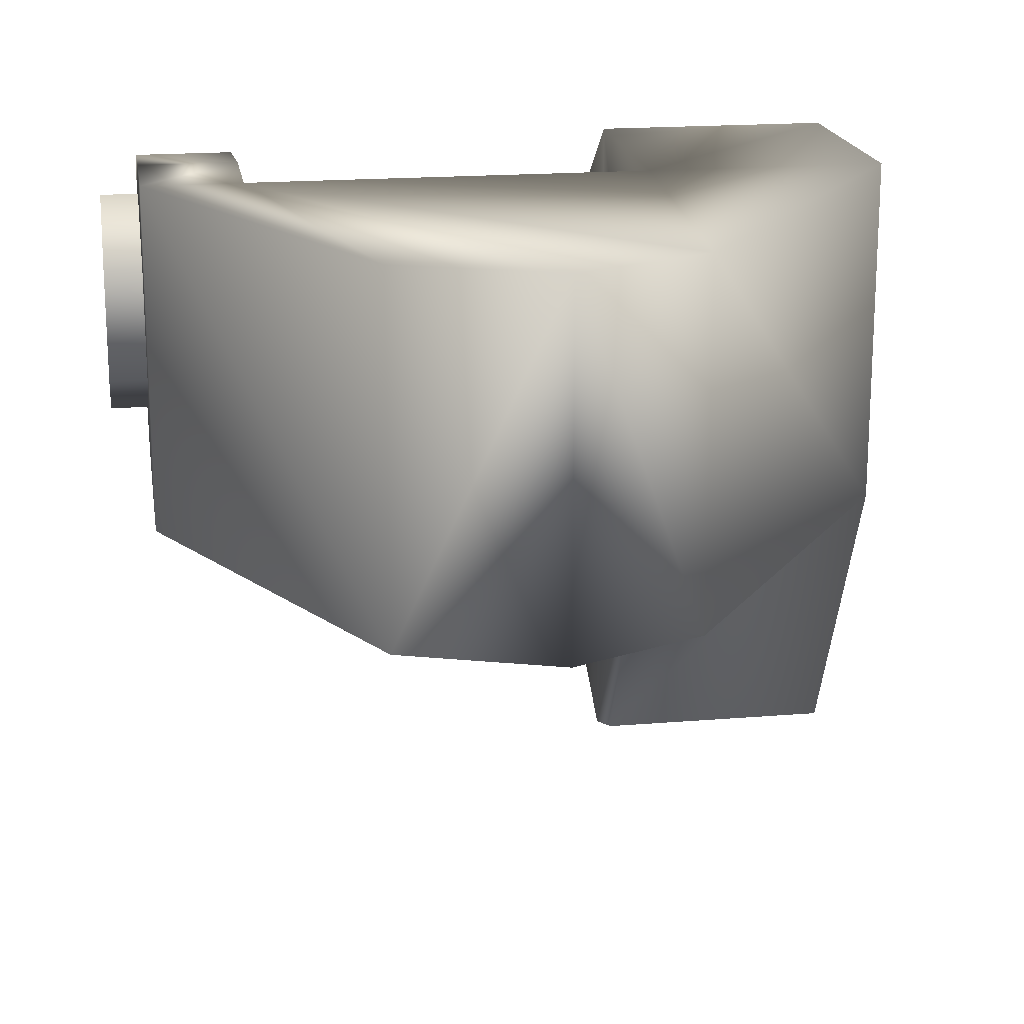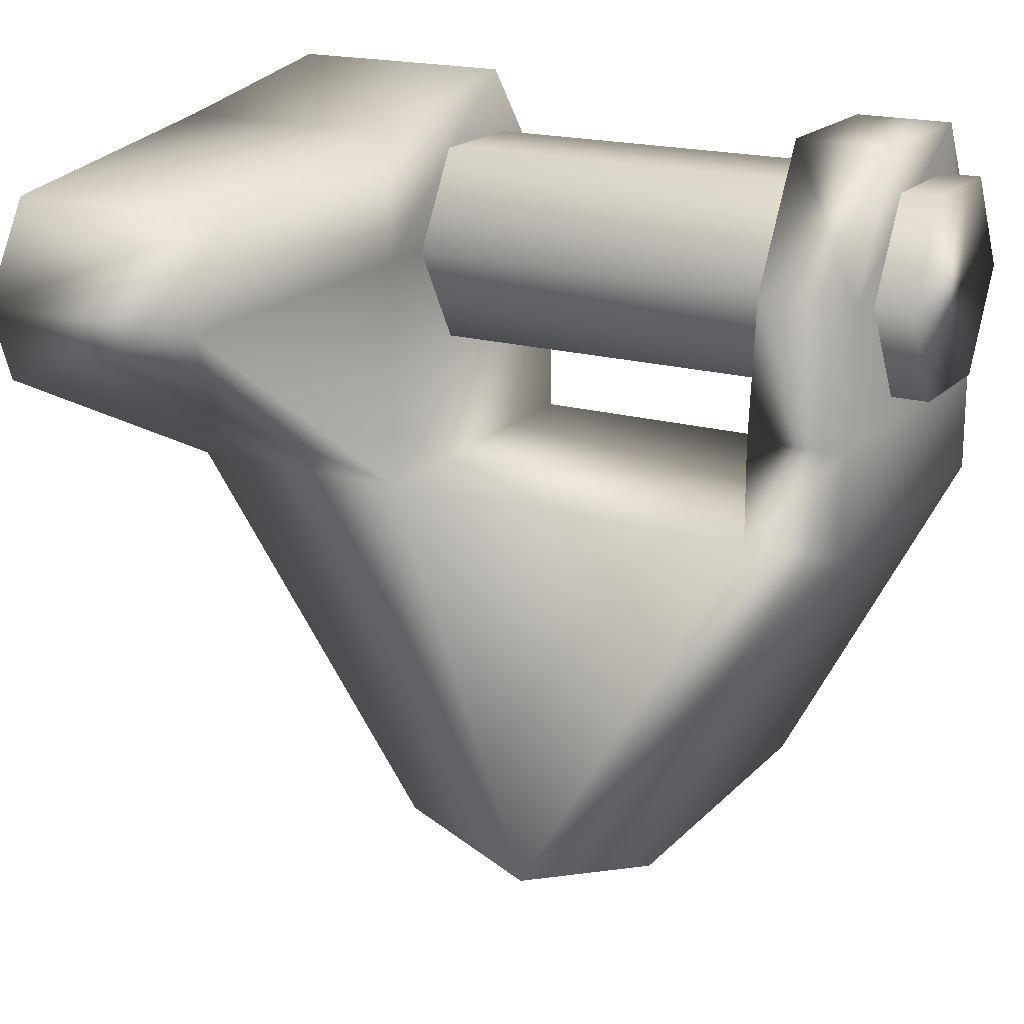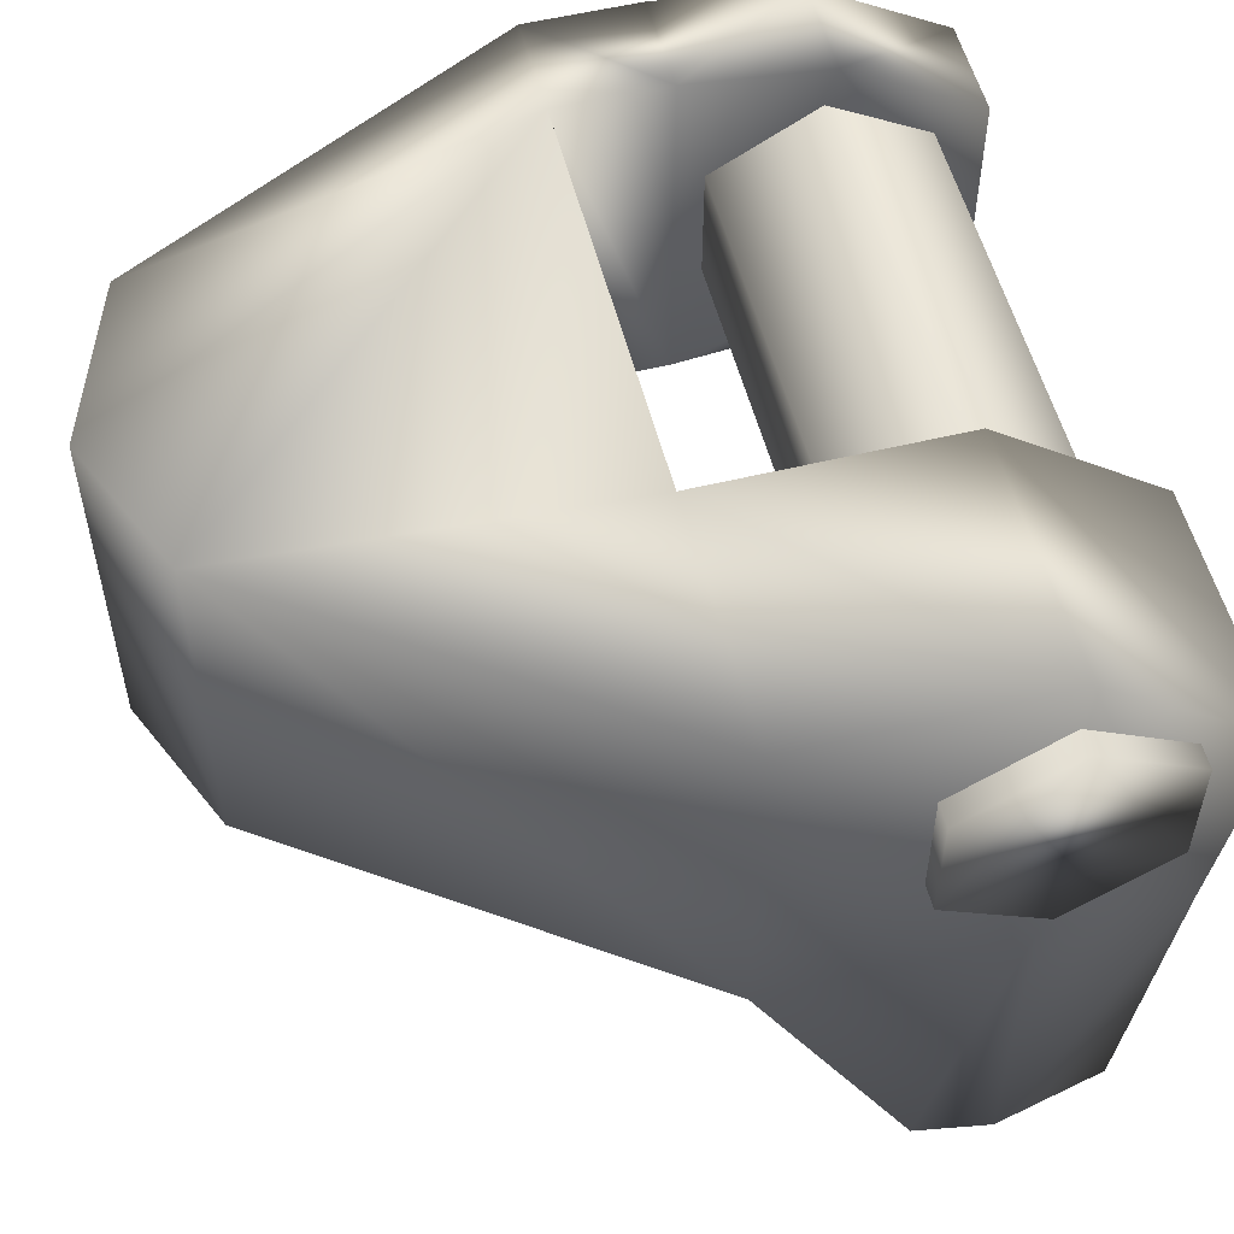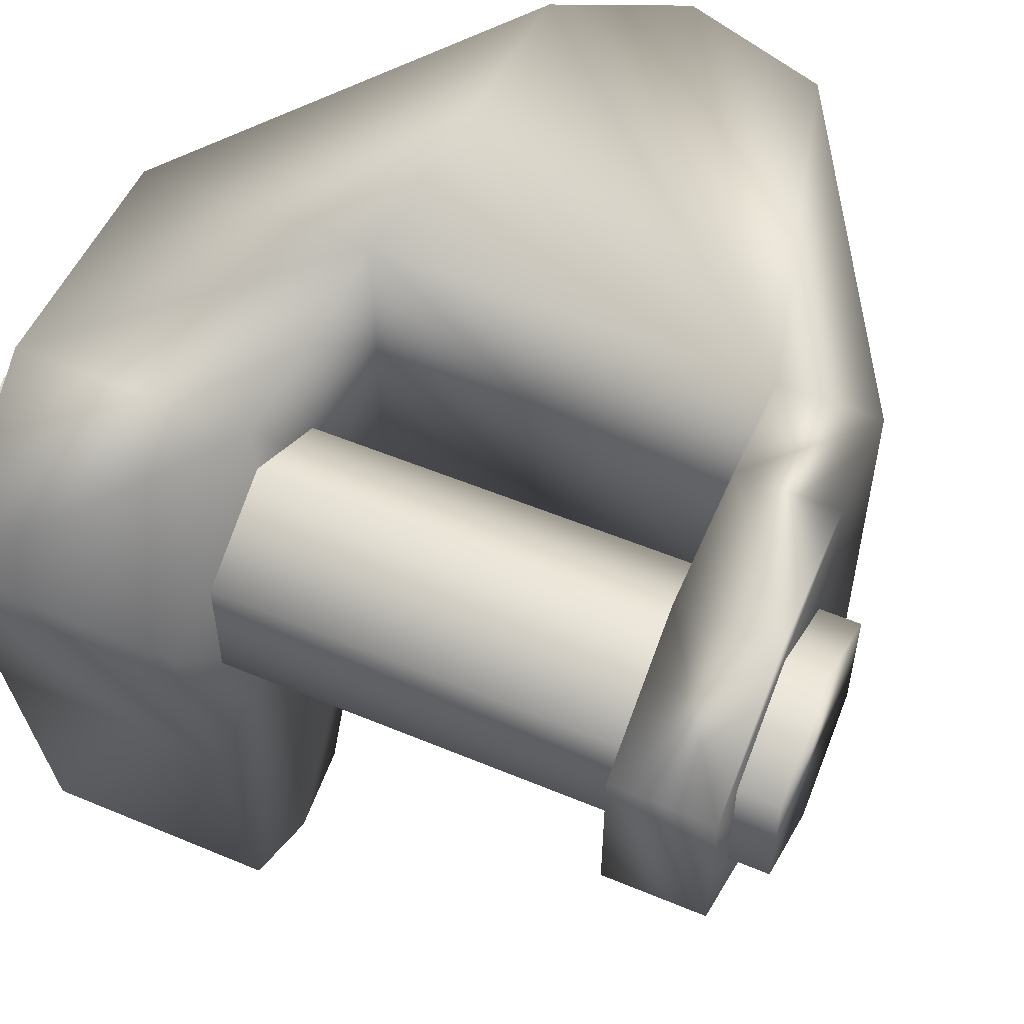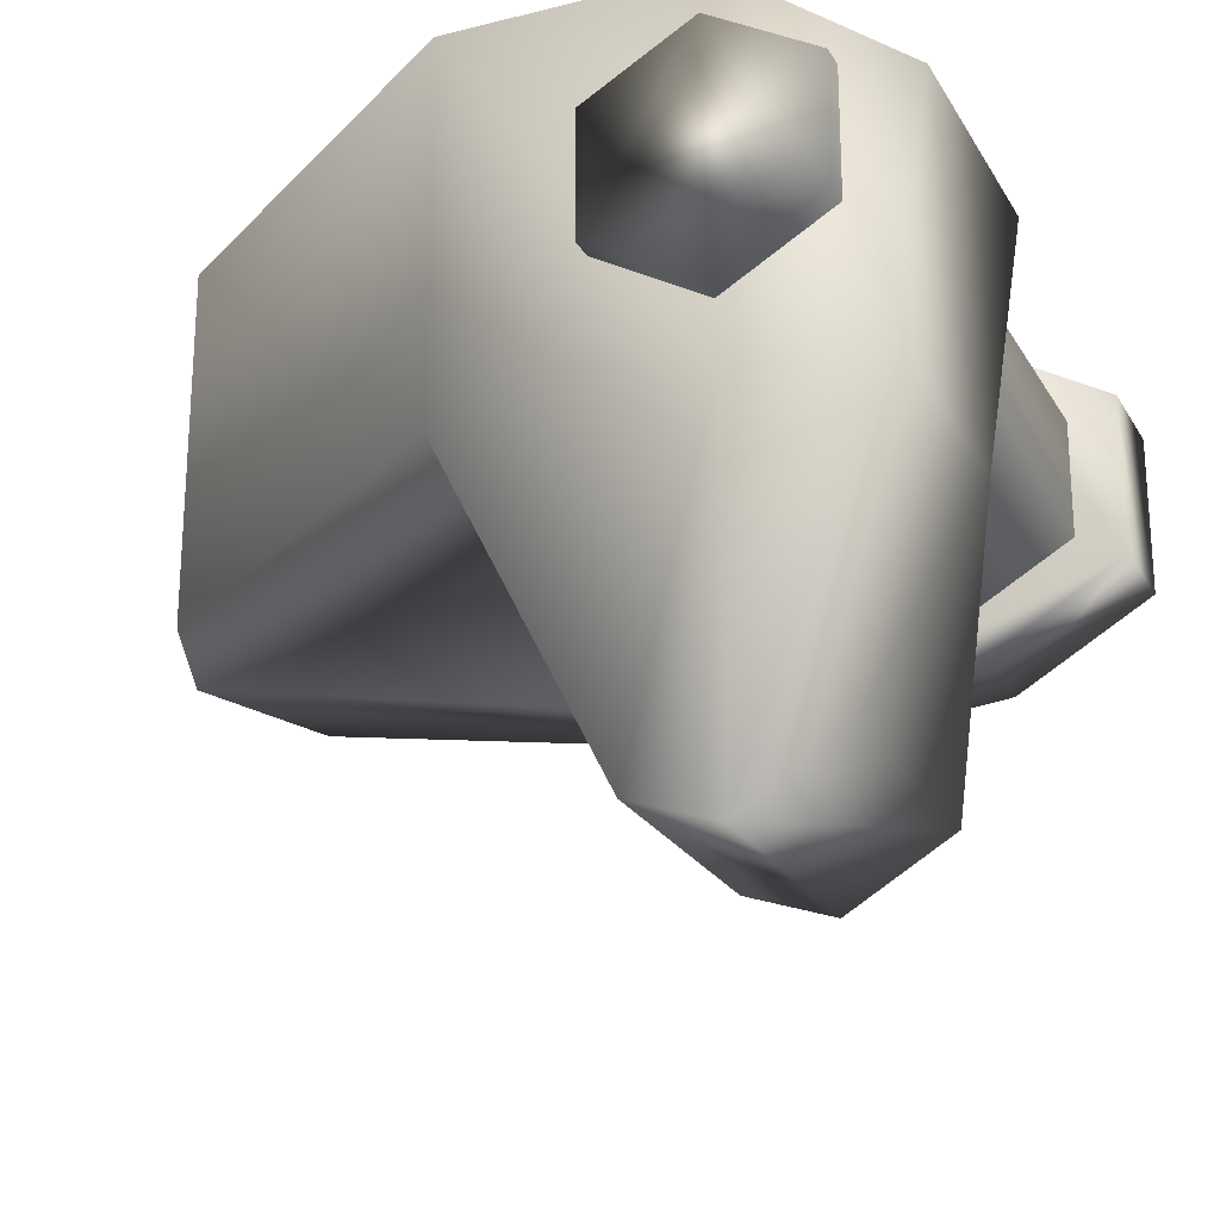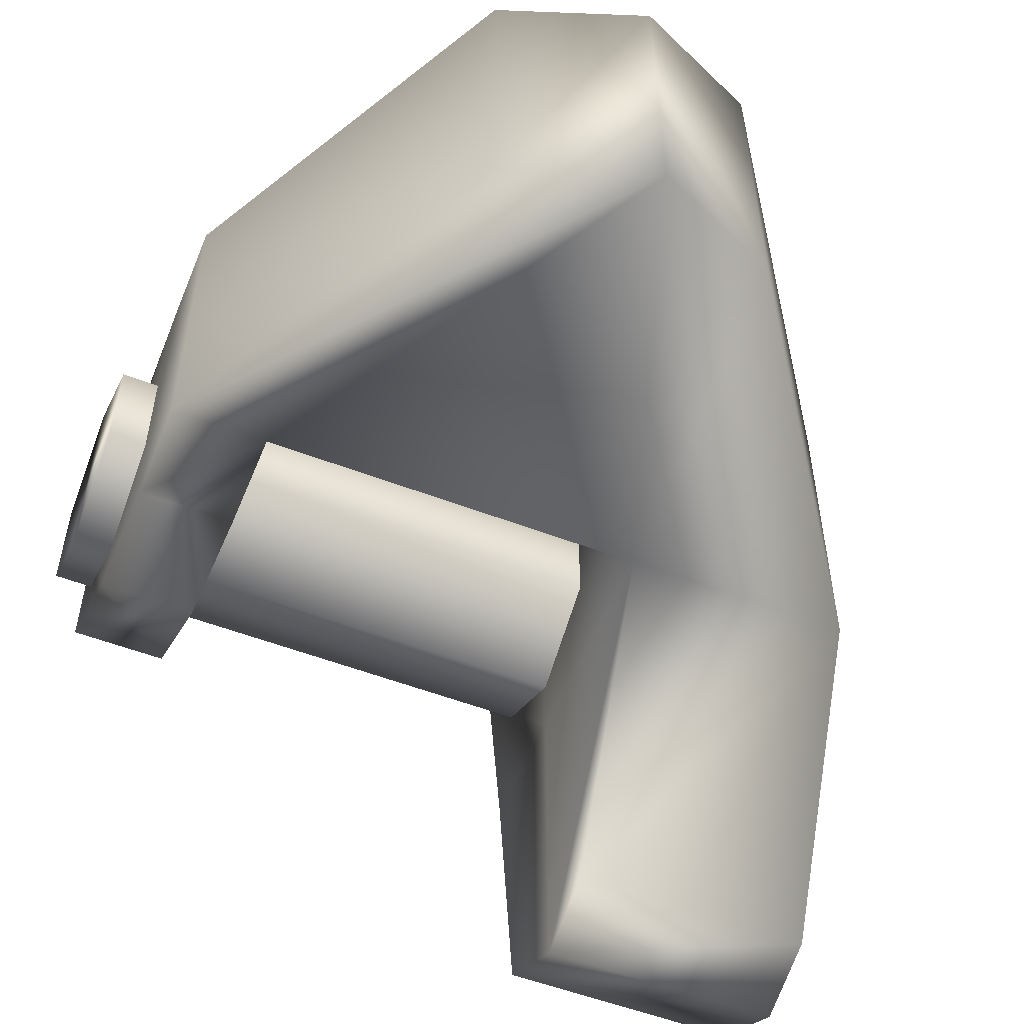
<metadata>
{"format":"obj","ext":"obj","renderer":"f3d","projection":"perspective","resolution":1024,"background":"white","views":[{"elev":18.6,"azim":171.0,"up":"+Y"},{"elev":18.4,"azim":28.9,"up":"+Z"},{"elev":54.7,"azim":-104.4,"up":"+Y"},{"elev":53.7,"azim":24.0,"up":"+Y"},{"elev":-23.2,"azim":-66.8,"up":"+Y"},{"elev":-54.4,"azim":157.9,"up":"+Y"}]}
</metadata>
<code>
v 0.0415 0.006383 0.04491
v 0.0415 -0.005949 0.04491
v -0.04291 -0.005949 0.04491
v -0.04291 0.006383 0.04491
v 0.0415 -0.01212 0.05563
v -0.04291 -0.01212 0.05563
v 0.0415 -0.005949 0.06624
v -0.04291 -0.005949 0.06624
v 0.0415 0.006383 0.06624
v -0.04291 0.006383 0.06624
v 0.0415 0.01255 0.05563
v -0.04291 0.01255 0.05563
v 0.02684 0.01669 0.05674
v 0.02684 0.008203 0.07129
v 0.03735 0.008203 0.07129
v 0.03735 0.01669 0.05674
v 0.02684 -0.008577 0.07129
v 0.03735 -0.008577 0.07129
v 0.02684 -0.01707 0.05674
v 0.03735 -0.01707 0.05674
v 0.02684 -0.01869 0.04208
v 0.03735 -0.01869 0.04208
v 0.02684 0.01831 0.04208
v 0.03735 0.01831 0.04208
v 0.02684 -0.01869 0.03076
v 0.03735 -0.01869 0.03076
v 0.02684 0.01831 0.03076
v 0.03735 0.01831 0.03076
v 0.000658 -0.01869 -0.01392
v 0.01673 -0.01869 -0.00816
v 0.01673 0.01831 -0.00816
v 0.000658 0.01831 -0.01392
v -0.01541 0.01831 0.03076
v -0.01541 -0.01869 0.03076
v -0.01319 -0.01869 -0.007957
v -0.01319 0.01831 -0.007957
v -0.04048 -0.01869 0.03076
v -0.04048 0.01831 0.03076
v -0.01541 0.01831 0.05583
v -0.01541 -0.01869 0.05583
v -0.04048 -0.05184 0.04744
v -0.01541 -0.05184 0.04744
v -0.01541 -0.05477 0.05583
v -0.04048 -0.05477 0.05583
v -0.04048 0.01831 0.05583
v -0.04048 -0.01869 0.05583
v -0.01541 0.004564 0.07352
v -0.01541 -0.01869 0.06988
v -0.01541 -0.04881 0.06594
v -0.04048 -0.04881 0.06594
v -0.04048 0.004564 0.07352
v -0.04048 -0.01869 0.06988
f 3 4 1
f 1 2 3
f 6 3 2
f 2 5 6
f 8 6 5
f 5 7 8
f 10 8 7
f 7 9 10
f 12 10 9
f 9 11 12
f 4 12 11
f 11 1 4
f 5 1 9
f 9 7 5
f 5 2 1
f 11 9 1
f 8 12 3
f 3 6 8
f 8 10 12
f 4 3 12
f 15 16 13
f 13 14 15
f 18 15 14
f 14 17 18
f 20 18 17
f 17 19 20
f 22 20 19
f 19 21 22
f 16 24 23
f 23 13 16
f 17 13 21
f 21 19 17
f 17 14 13
f 23 21 13
f 20 24 15
f 15 18 20
f 20 22 24
f 16 15 24
f 25 26 22
f 22 21 25
f 27 25 21
f 21 23 27
f 28 27 23
f 23 24 28
f 26 28 24
f 24 22 26
f 29 30 26
f 26 25 29
f 31 32 27
f 27 28 31
f 30 31 28
f 28 26 30
f 30 29 32
f 32 31 30
f 33 34 25
f 25 27 33
f 34 35 29
f 29 25 34
f 36 33 27
f 27 32 36
f 35 36 32
f 32 29 35
f 35 34 37
f 33 36 38
f 37 38 36
f 36 35 37
f 39 40 34
f 34 33 39
f 43 44 41
f 41 42 43
f 45 39 33
f 33 38 45
f 46 45 38
f 38 37 46
f 47 48 40
f 40 39 47
f 49 50 44
f 44 43 49
f 51 47 39
f 39 45 51
f 52 51 45
f 45 46 52
f 48 47 51
f 51 52 48
f 42 41 37
f 37 34 42
f 43 42 34
f 34 40 43
f 49 43 40
f 40 48 49
f 50 49 48
f 48 52 50
f 44 50 52
f 52 46 44
f 41 44 46
f 46 37 41

</code>
